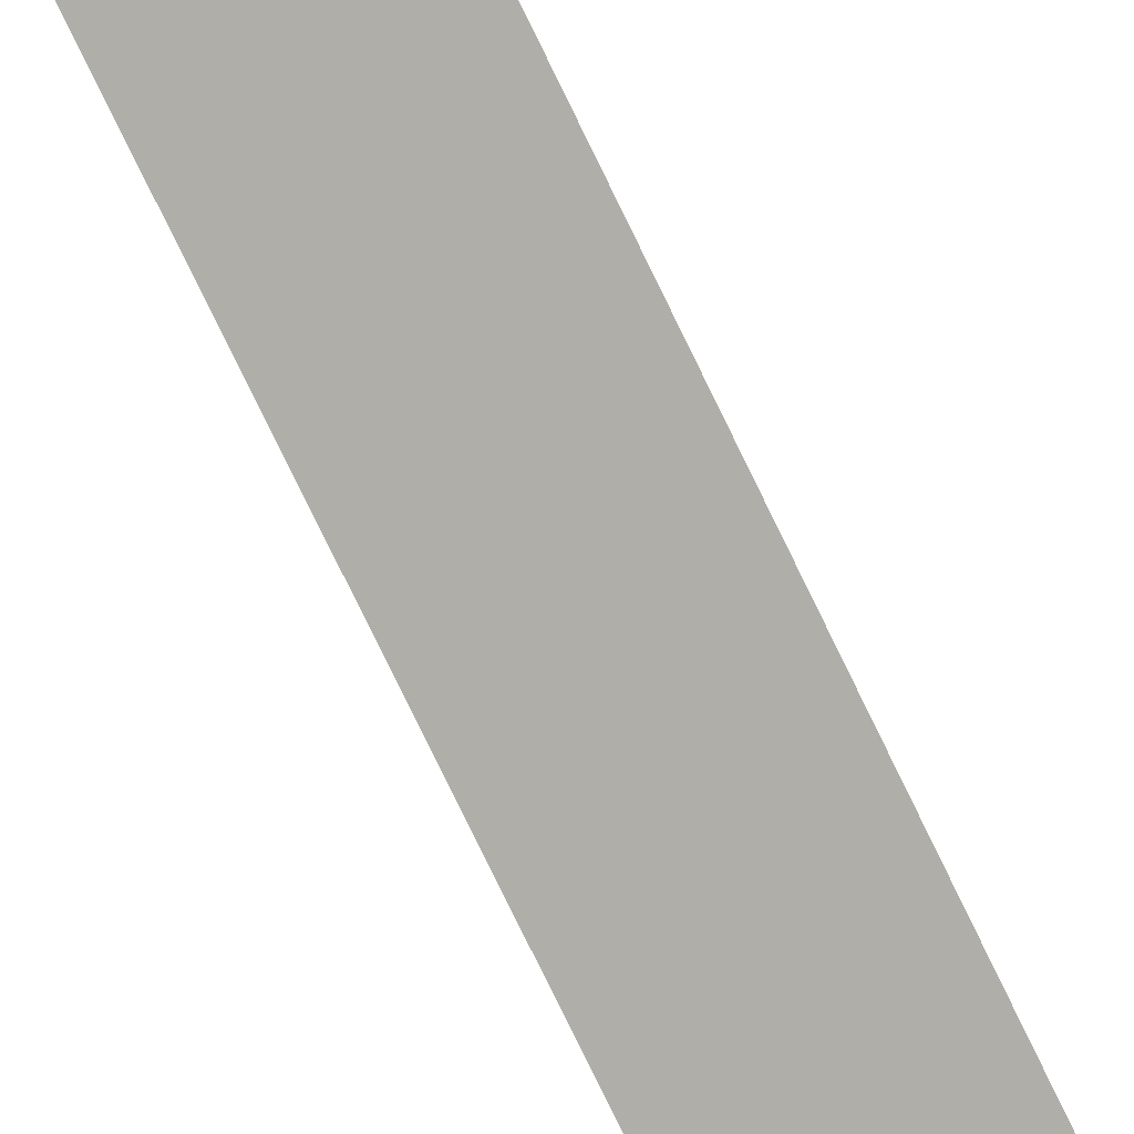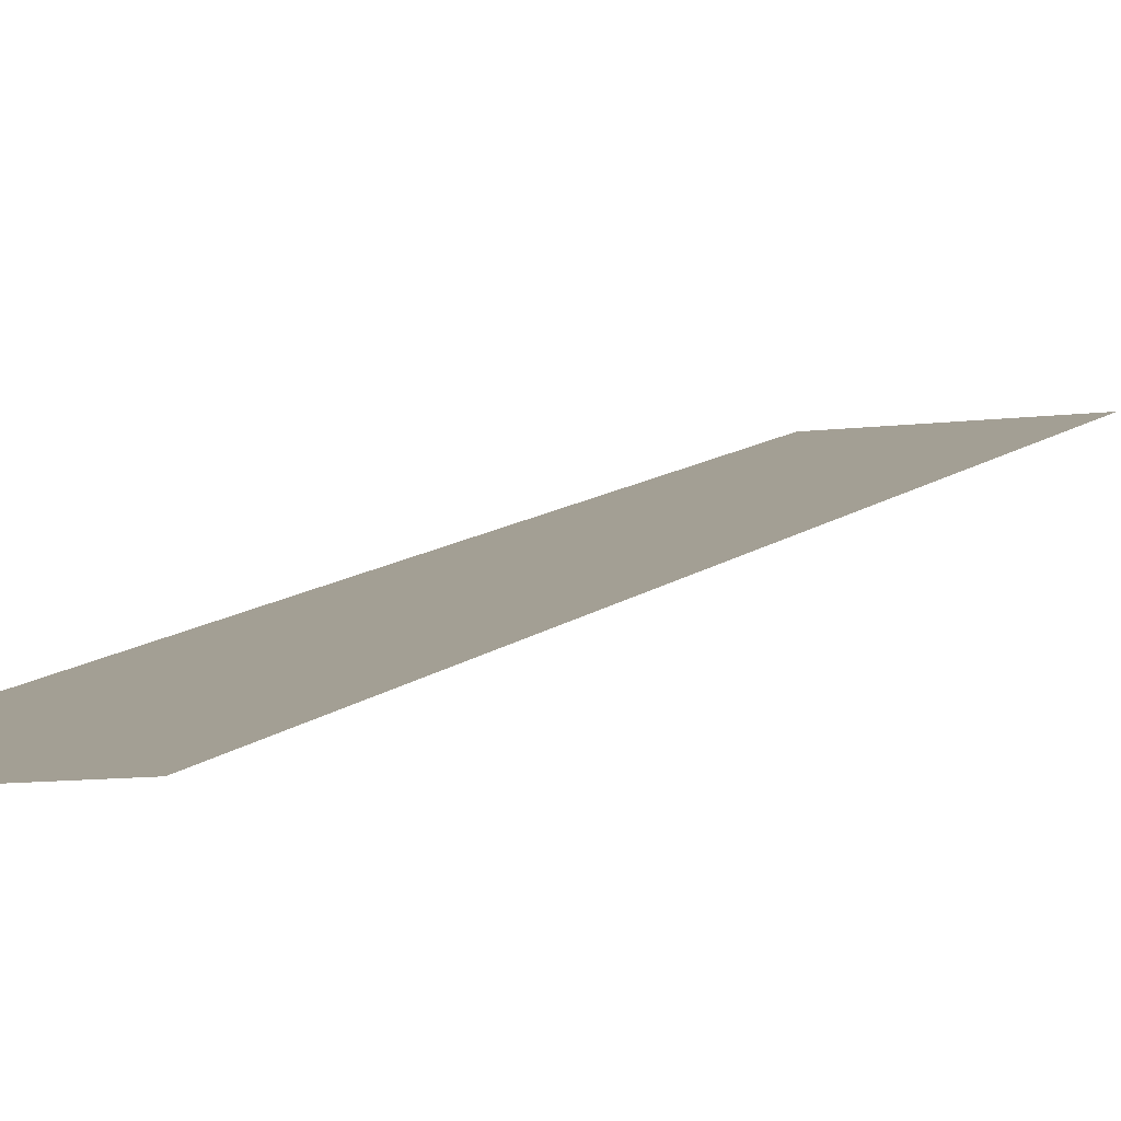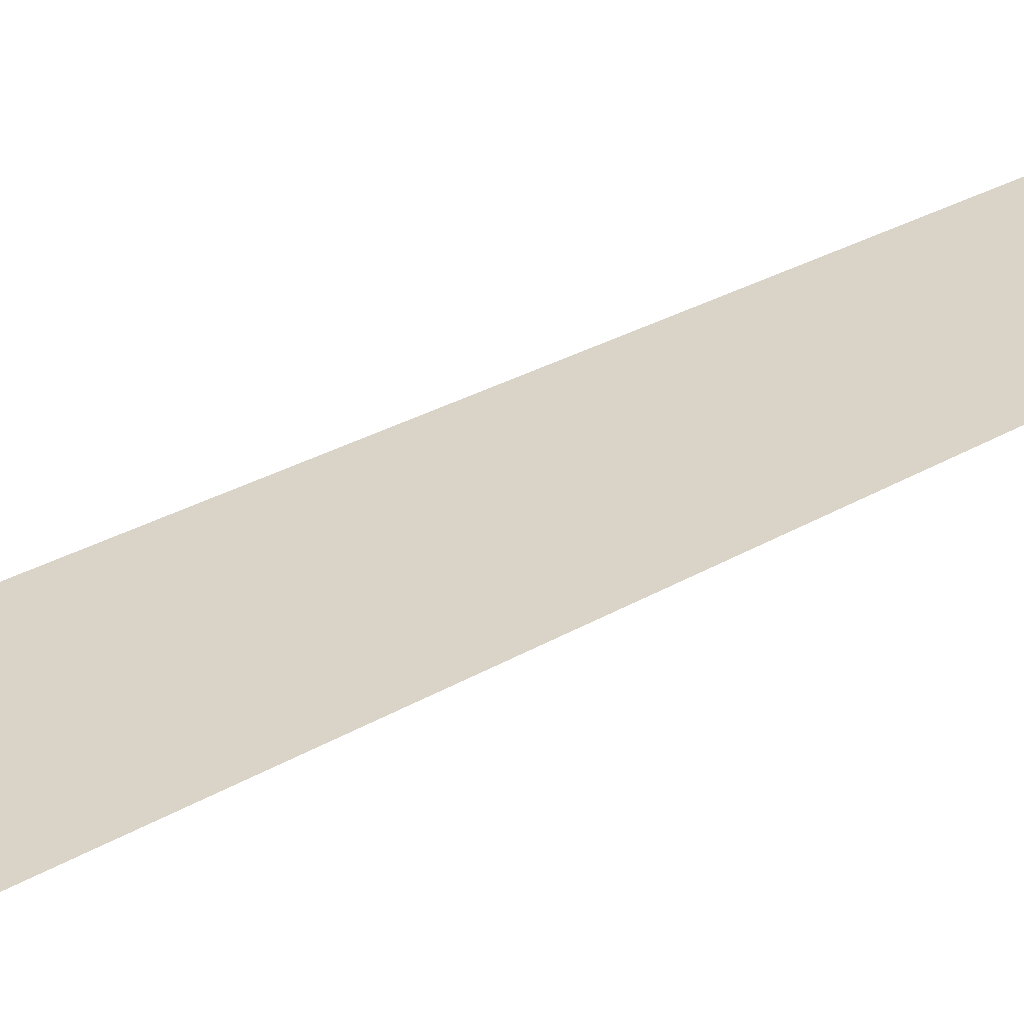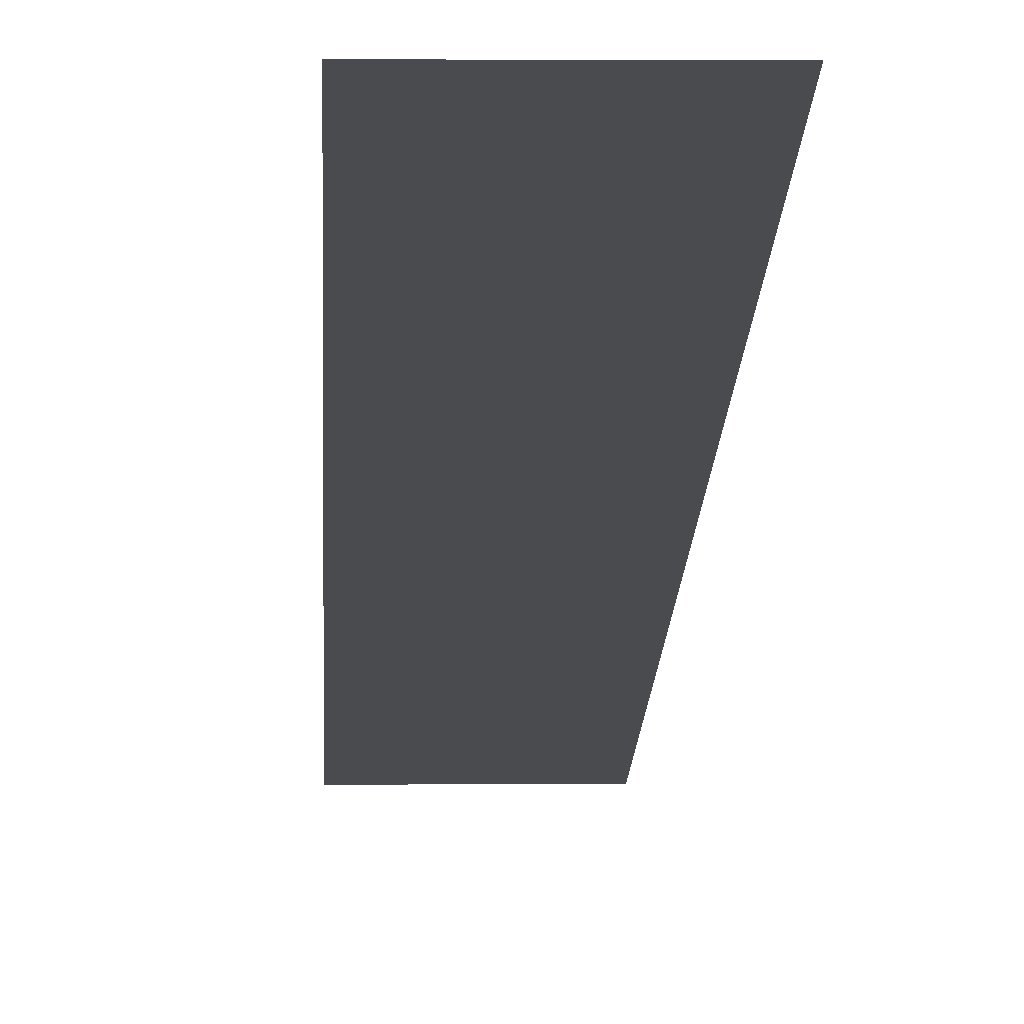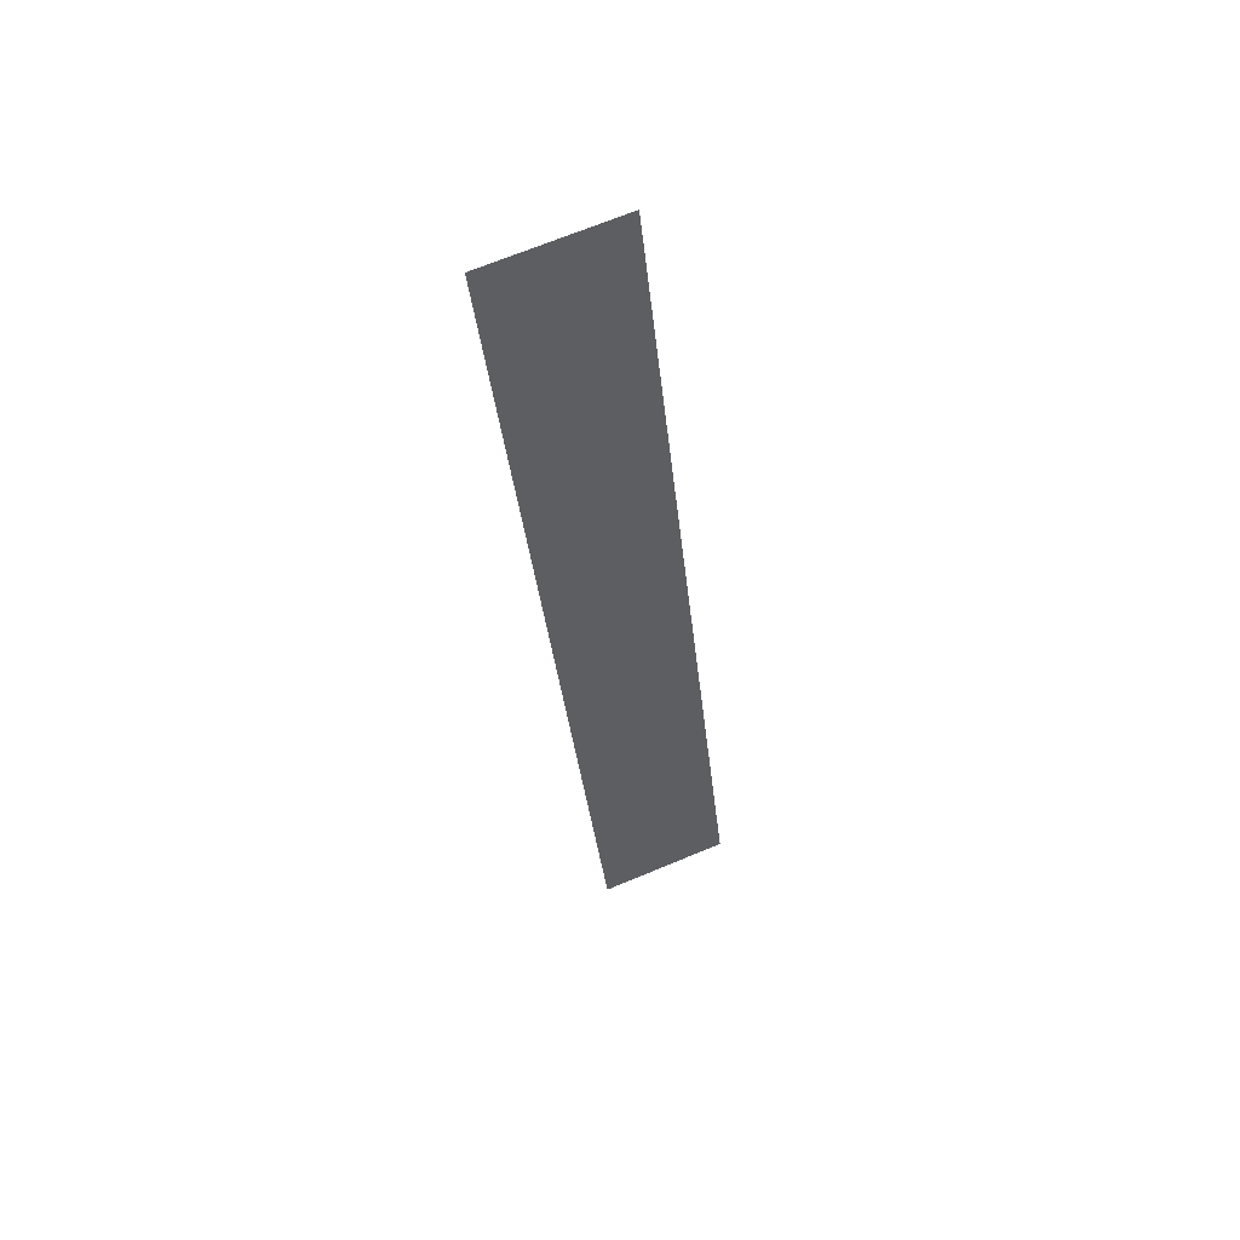
<metadata>
{"format":"obj","ext":"obj","renderer":"f3d","projection":"perspective","resolution":1024,"background":"white","views":[{"elev":-65.7,"azim":-152.8,"up":"+Y"},{"elev":-8.9,"azim":19.8,"up":"+Y"},{"elev":39.7,"azim":-139.2,"up":"+Y"},{"elev":0.6,"azim":178.0,"up":"+Y"},{"elev":69.9,"azim":157.5,"up":"+Z"}]}
</metadata>
<code>
o mesh370/mesh370-geometry#mesh370-geometry
v 0.3668 0.06664 -0.1162
v 0.3653 0.06377 -0.1055
v 0.3653 0.06664 -0.1162
v 0.3668 0.06377 -0.1055
f 1 2 3
f 2 1 4
f 3 2 1
f 4 1 2

</code>
